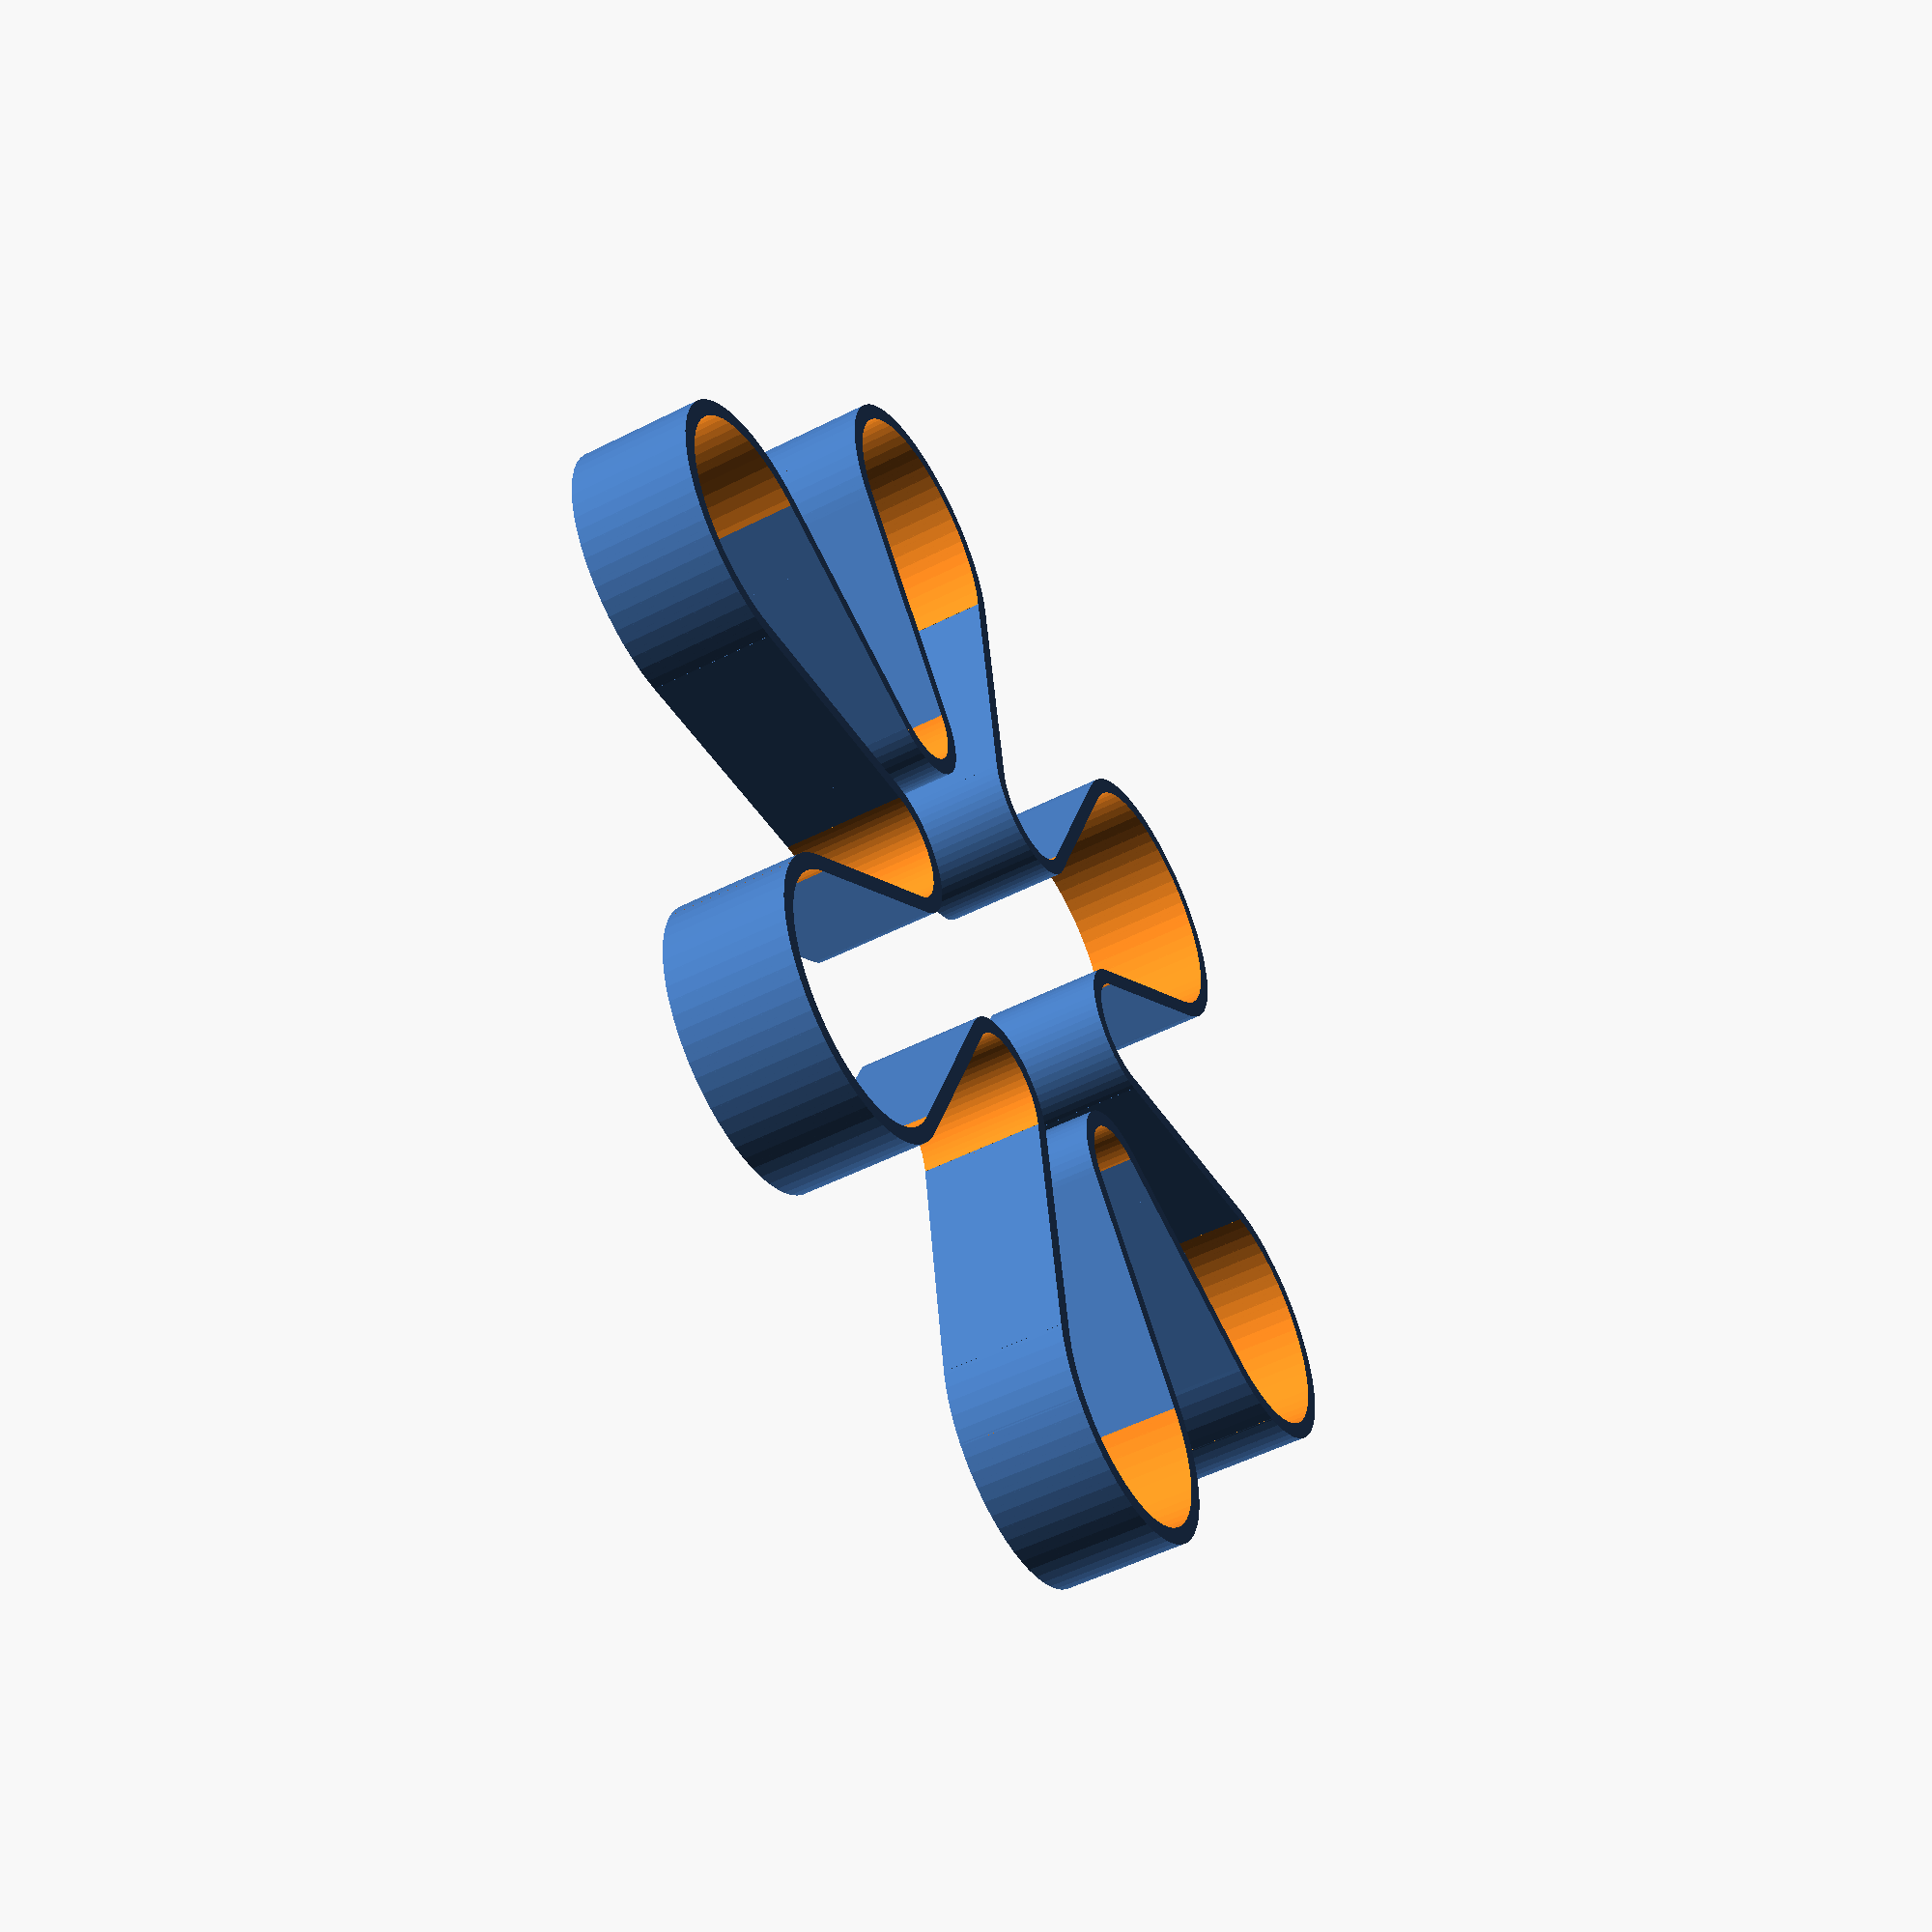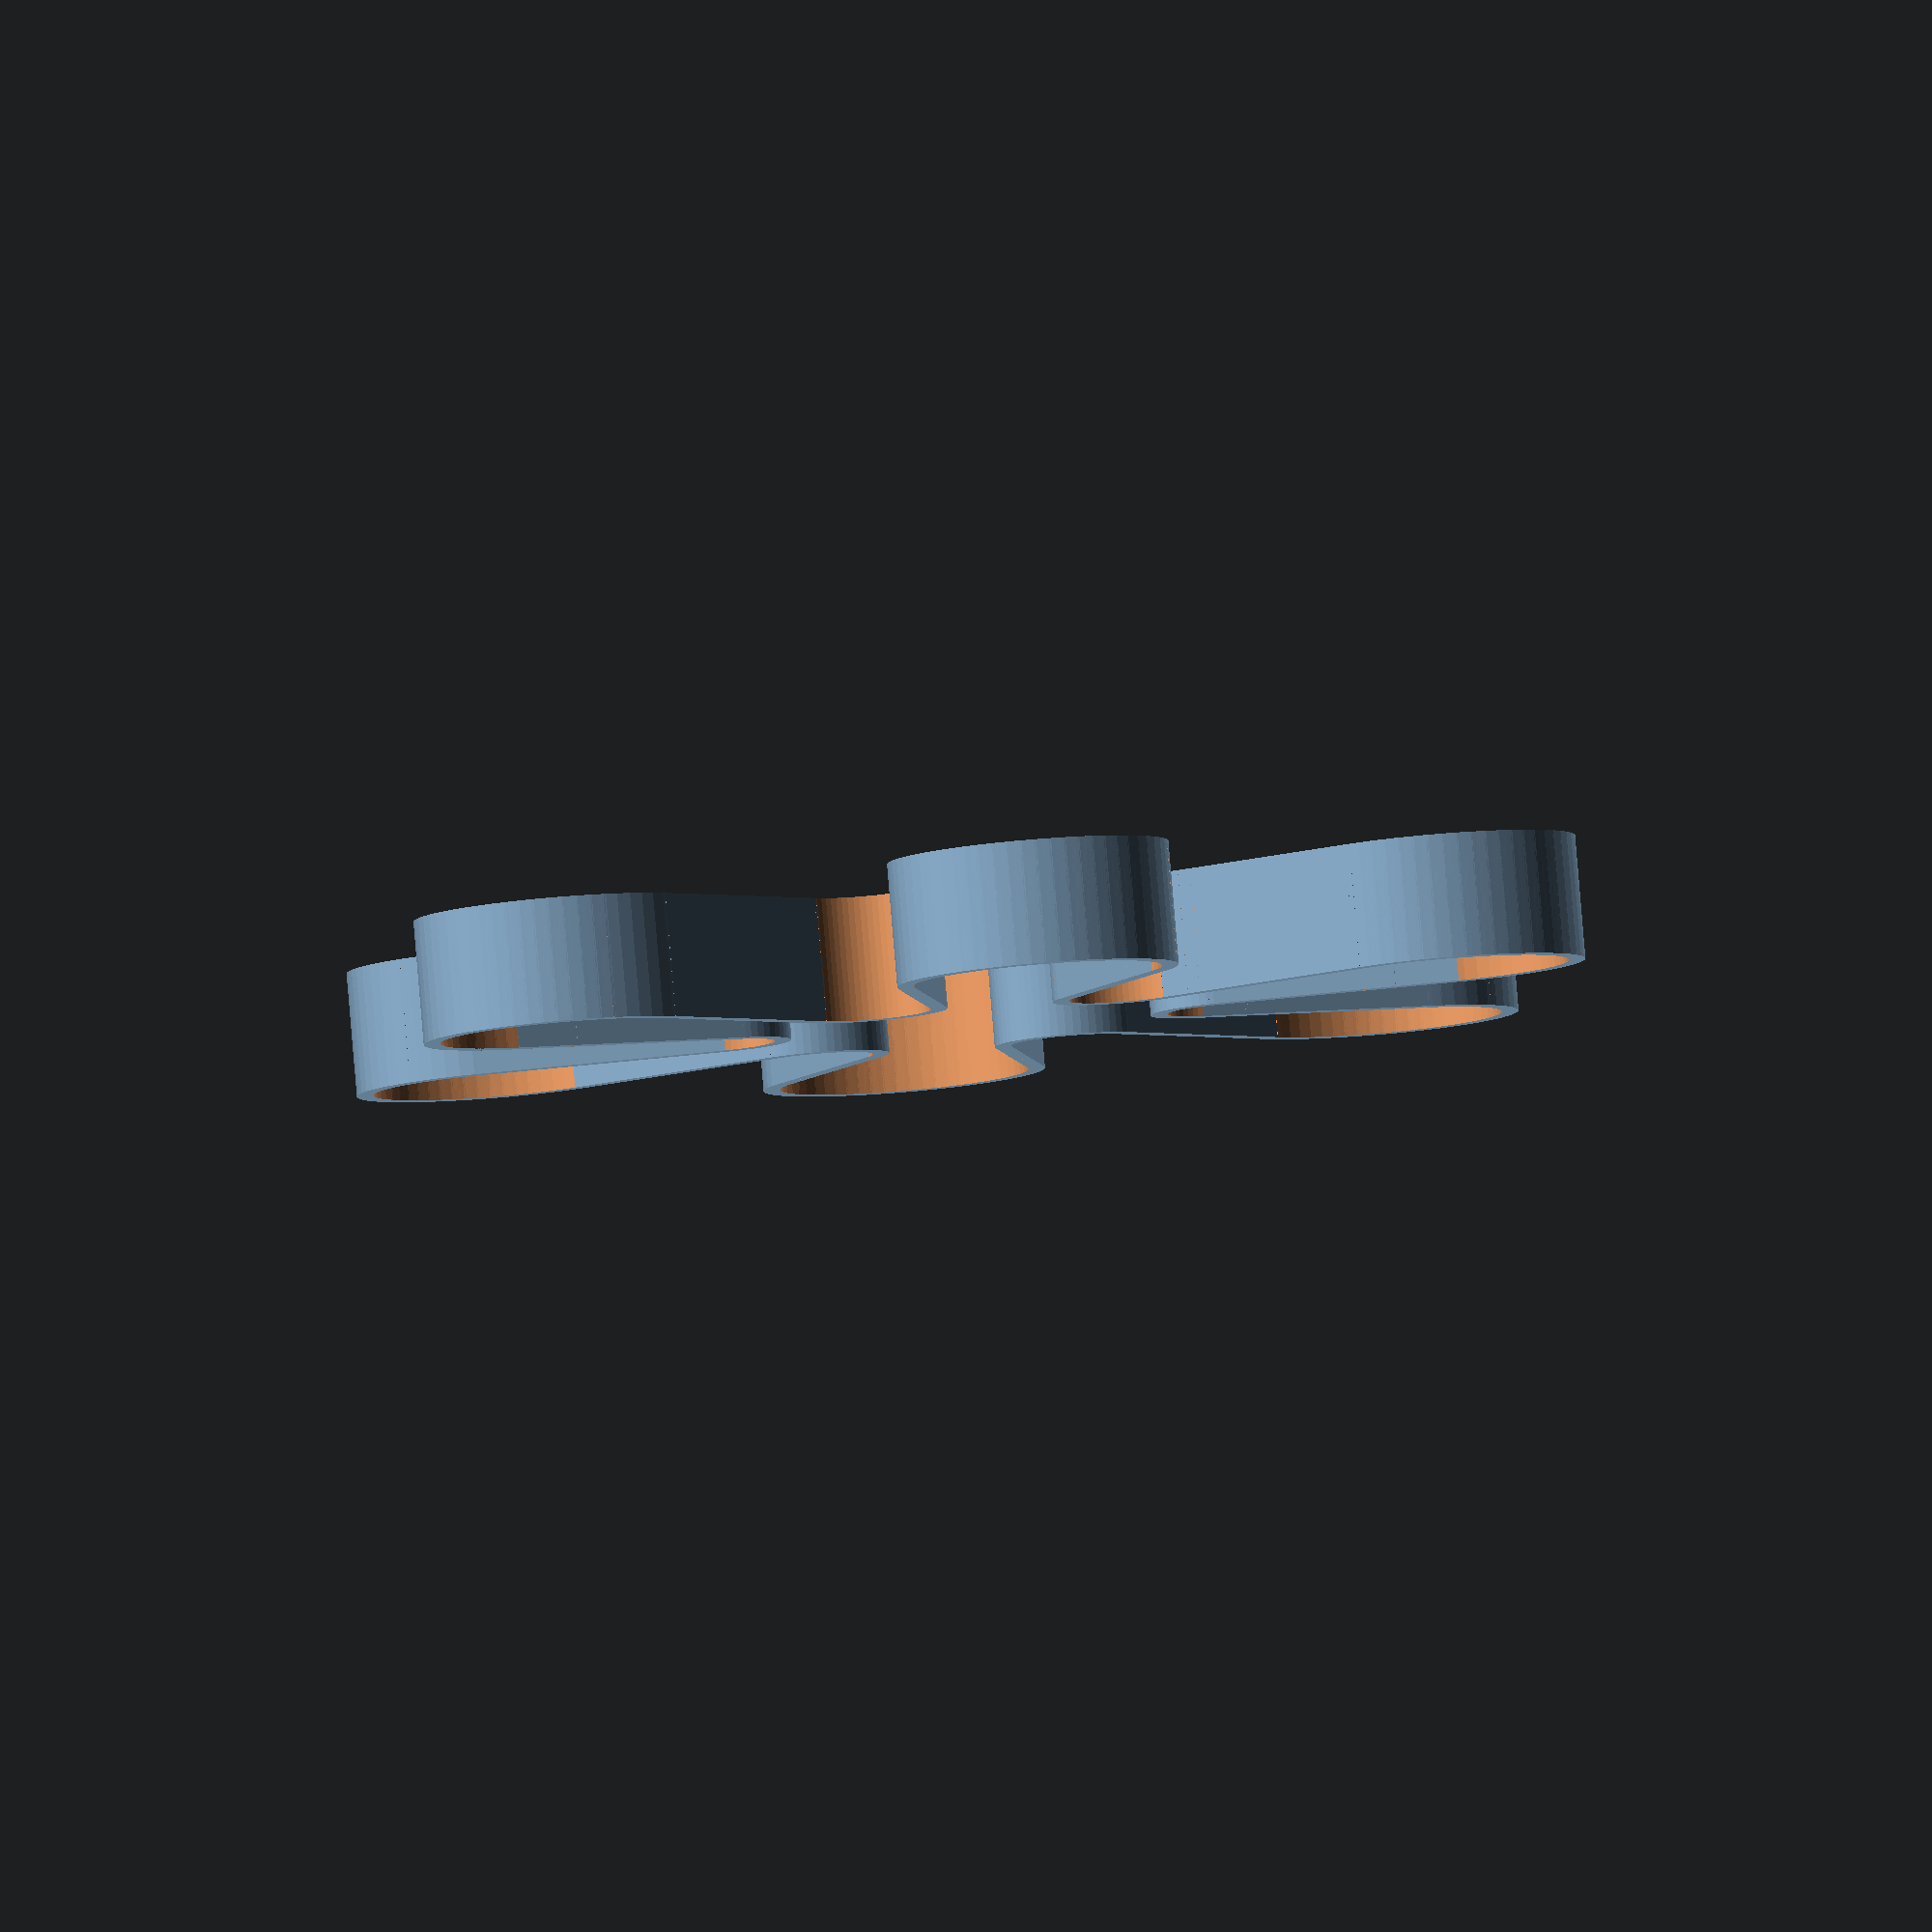
<openscad>
// stretchy bands

// (not including the curved parts)
_1_insideDiameter = 24; //[1:300]

// (not including the curved parts)
_2_outsideDiameter = 48; //[1:300]

_3_height = 6; //[1:100]

// number of loops around the ring
_4_radialCount = 6; //[2:180]

// wall thickness
_5_thickness = 0.8;

// (of the arcs)
_6_resolution = 60; //[30:Low, 60:Medium, 120:High]


// only works from [0 to 180] degrees, runs clockwise from 12 o'clock
module smallArc(radius0, radius1, angle, depth) {
	thickness = radius1 - radius0;
	eps = 0.1;

	union() {
		difference() {
			// full arc
			cylinder(r=radius1, h=depth, center=true);
			cylinder(r=radius0, h=depth+2*eps, center=true);

			for(z=[0, 180 - angle]) {
				rotate([0,0,z])
				translate([-radius1,0,0])			
				cube(size = [radius1*2, radius1*2, depth+eps], center=true);
			}
		}
	}
}


module largeArc(radius0, radius1, angle, depth) {
	eps = 1;
	thickness = radius1 - radius0;
	cutAngle = 360-angle;
	centerRadius = (radius0 + radius1)/2.0;
	if (angle > 180) {
		union() {
			smallArc(radius0, radius1, 180, depth);
			rotate([0,0,-180 + eps]) {
				smallArc(radius0, radius1, angle-180 + eps, depth);
			}
		}
	} else {
		smallArc(radius0, radius1, angle, depth);
	}
}


module stretchyBand(r1, r2, count, height, thickness) {

	angle = 180/count;
	eps = 0.1;
	overlap = 2;

	cord2 = 2 * r2 * sin(angle/2);
	outsideArc = 180 + angle + overlap;
	outsideRadius = cord2/sin(90-angle/2)/2;
	outsideOffset = r2 * cos(angle/2) + cos(90-angle/2) * outsideRadius;

	insideArc = 180 - angle + overlap;
	cord1 = 2 * r1 * sin(angle/2);
	insideRadius = cord1/sin(90-angle/2)/2;
	insideOffset = r1 * cos(angle/2) + cos(90-angle/2) * insideRadius;

	union()
	translate([0,0,height/2])
	for(a = [0:angle*2:360]) {
		rotate([0,0,a]) {
			// straight sections
			for(b=[0,angle]) {
				rotate([0,0,angle/2 - b])
				translate([0,r1 + (r2-r1)/2,0]) {
					cube(size = [thickness, r2 - r1 + eps, height], center=true);
				}
			}

			// outer radius
			translate([0,outsideOffset,0])
			rotate([0,0,outsideArc/2]) {
				largeArc(outsideRadius-thickness/2,outsideRadius+thickness/2, outsideArc, height);
			}
		
			// inner radius
			rotate([0,0,angle])
			translate([0,insideOffset,0])
			rotate([0,0,180 + insideArc/2]) {
				largeArc(insideRadius-thickness/2,insideRadius+thickness/2, insideArc, height);
			}
		}
	}
}

stretchyBand(	_1_insideDiameter > _2_outsideDiameter ? _2_outsideDiameter/2 : _1_insideDiameter/2, 
					_2_outsideDiameter/2, 
					_4_radialCount, 
					_3_height, 
					_5_thickness, 
					$fn=_6_resolution
);

</openscad>
<views>
elev=231.5 azim=336.0 roll=241.1 proj=p view=solid
elev=95.2 azim=7.5 roll=184.8 proj=o view=solid
</views>
